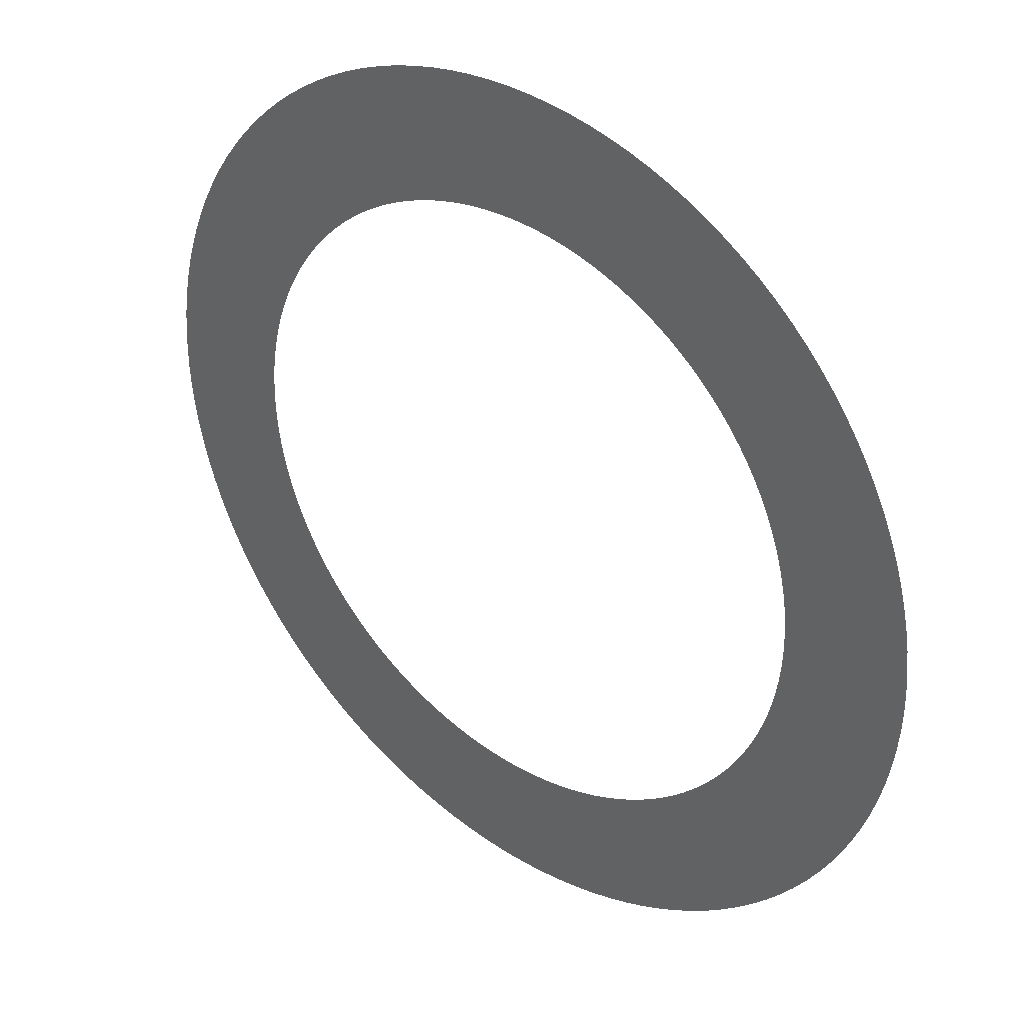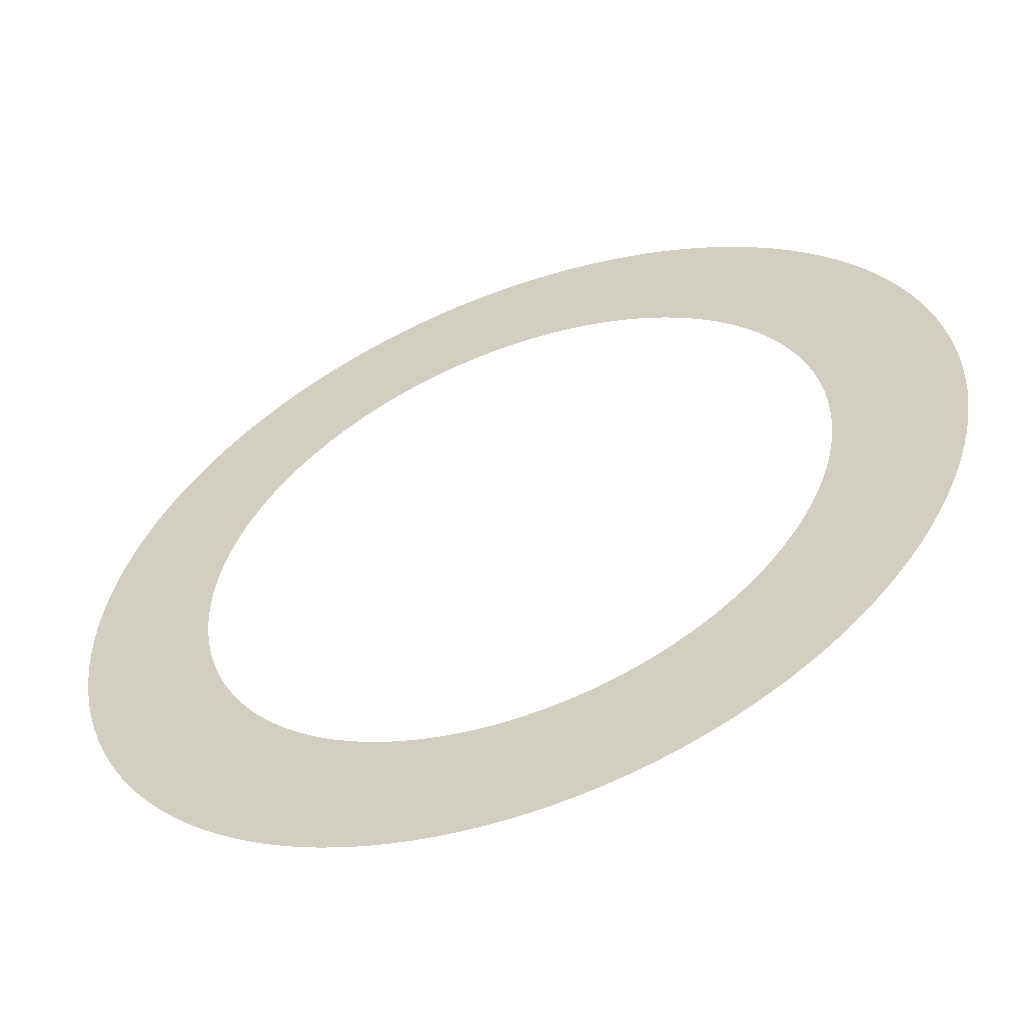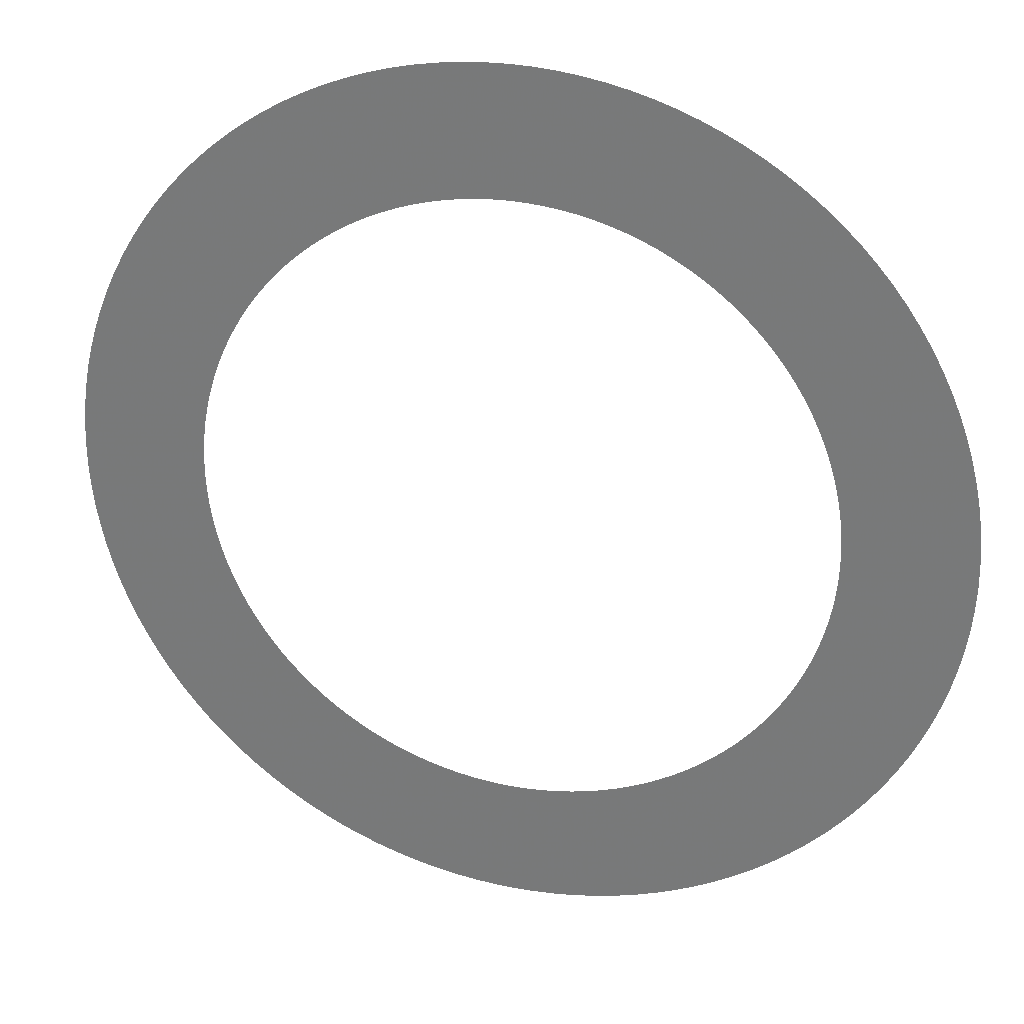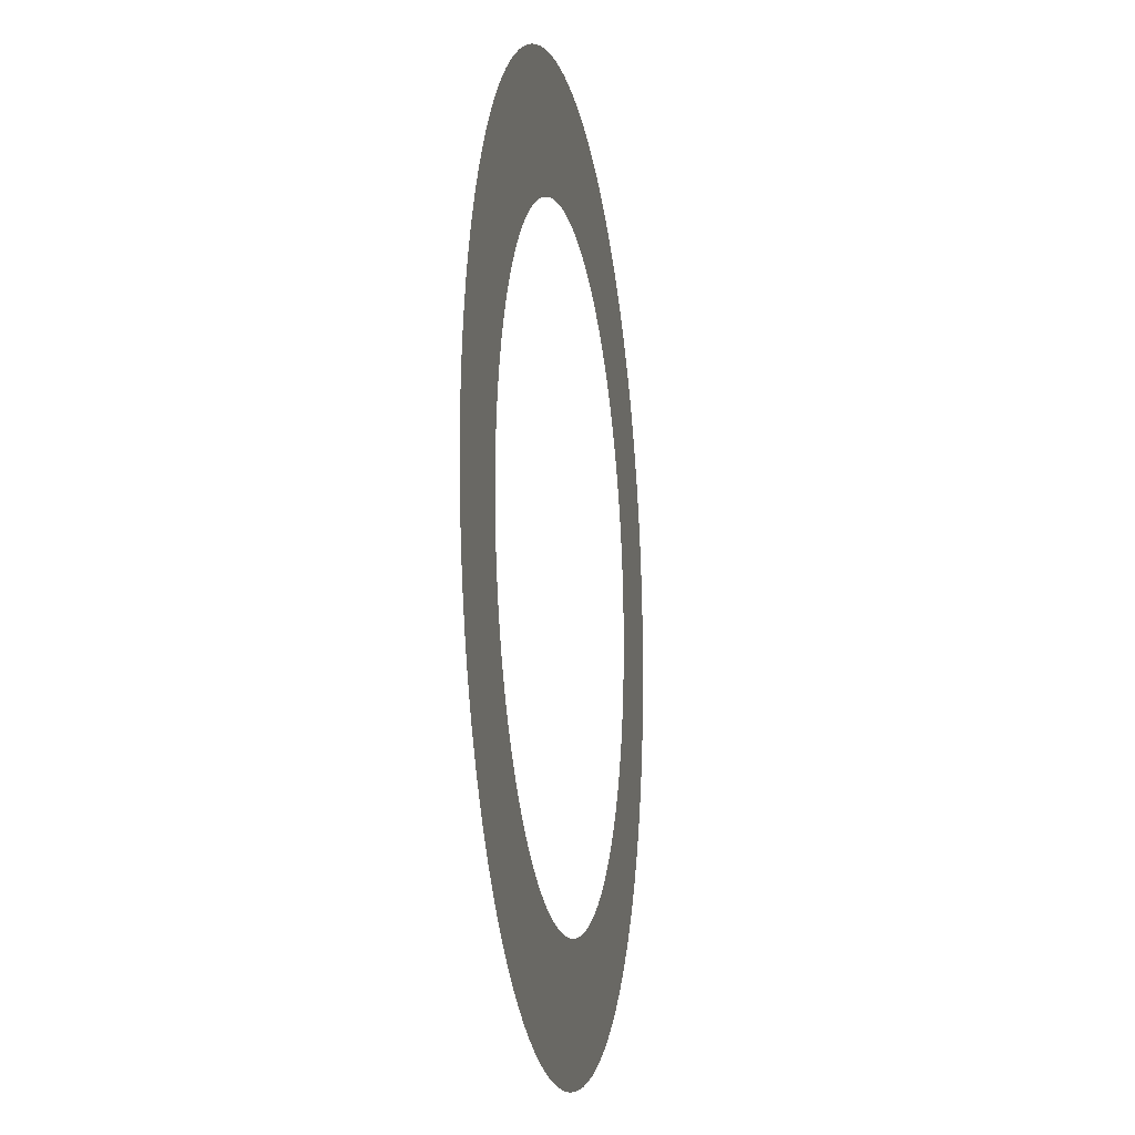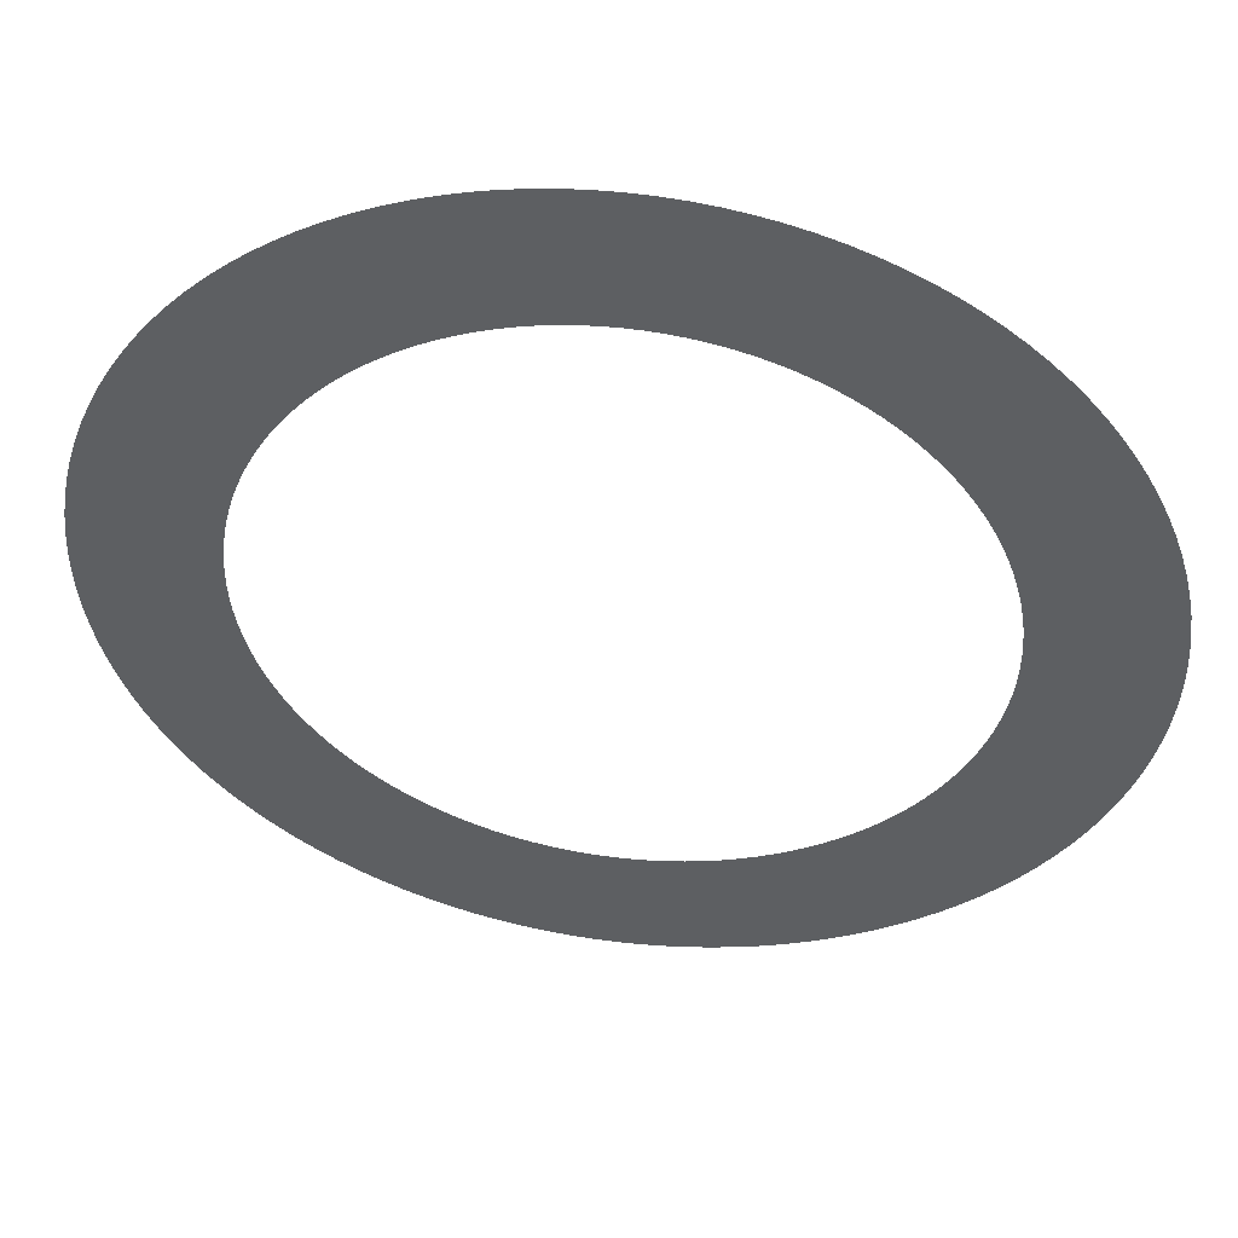
<metadata>
{"format":"obj","ext":"obj","renderer":"f3d","projection":"perspective","resolution":1024,"background":"white","views":[{"elev":35.4,"azim":40.3,"up":"+Y"},{"elev":-56.1,"azim":-158.9,"up":"+Y"},{"elev":28.7,"azim":17.0,"up":"+Y"},{"elev":-12.5,"azim":99.9,"up":"+Y"},{"elev":49.2,"azim":-172.3,"up":"+Y"}]}
</metadata>
<code>
v 0 -7 0
v 0 -50 0
v 5.348 -6.866 0
v 7.497 -49.81 0
v 10.68 -6.465 0
v 14.98 -49.25 0
v 15.99 -5.799 0
v 22.42 -48.32 0
v 21.26 -4.867 0
v 29.8 -47.01 0
v 26.47 -3.674 0
v 37.11 -45.34 0
v 31.62 -2.221 0
v 44.33 -43.3 0
v 36.69 -0.5129 0
v 51.43 -40.91 0
v 41.67 1.446 0
v 58.41 -38.16 0
v 46.54 3.652 0
v 65.24 -35.07 0
v 51.3 6.099 0
v 71.91 -31.64 0
v 55.93 8.78 0
v 78.4 -27.88 0
v 60.42 11.69 0
v 84.7 -23.8 0
v 64.75 14.82 0
v 90.78 -19.41 0
v 68.93 18.16 0
v 96.63 -14.73 0
v 72.94 21.71 0
v 102.2 -9.753 0
v 76.76 25.45 0
v 107.6 -4.506 0
v 80.39 29.38 0
v 112.7 1.003 0
v 83.82 33.49 0
v 117.5 6.759 0
v 87.04 37.76 0
v 122 12.75 0
v 90.04 42.19 0
v 126.2 18.95 0
v 92.81 46.76 0
v 130.1 25.36 0
v 95.36 51.47 0
v 133.7 31.96 0
v 97.67 56.29 0
v 136.9 38.73 0
v 99.73 61.23 0
v 139.8 45.65 0
v 101.5 66.26 0
v 142.3 52.7 0
v 103.1 71.38 0
v 144.5 59.88 0
v 104.4 76.57 0
v 146.4 67.15 0
v 105.4 81.81 0
v 147.8 74.5 0
v 106.2 87.11 0
v 148.9 81.92 0
v 106.7 92.43 0
v 149.6 89.39 0
v 107 97.77 0
v 150 96.88 0
v 107 103.1 0
v 149.9 104.4 0
v 106.7 108.5 0
v 149.5 111.9 0
v 106.1 113.8 0
v 148.7 119.3 0
v 105.3 119.1 0
v 147.6 126.7 0
v 104.2 124.3 0
v 146.1 134.1 0
v 102.9 129.5 0
v 144.2 141.3 0
v 101.3 134.6 0
v 141.9 148.5 0
v 99.4 139.6 0
v 139.3 155.5 0
v 97.29 144.5 0
v 136.4 162.4 0
v 94.95 149.3 0
v 133.1 169.2 0
v 92.36 154 0
v 129.5 175.7 0
v 89.55 158.6 0
v 125.5 182.1 0
v 86.51 163 0
v 121.3 188.3 0
v 83.25 167.2 0
v 116.7 194.2 0
v 79.79 171.3 0
v 111.9 199.9 0
v 76.13 175.2 0
v 106.7 205.4 0
v 72.27 178.9 0
v 101.3 210.6 0
v 68.24 182.4 0
v 95.66 215.5 0
v 64.04 185.7 0
v 89.77 220.2 0
v 59.67 188.8 0
v 83.65 224.5 0
v 55.16 191.7 0
v 77.33 228.5 0
v 50.51 194.3 0
v 70.8 232.2 0
v 45.73 196.7 0
v 64.11 235.6 0
v 40.84 198.9 0
v 57.25 238.6 0
v 35.84 200.8 0
v 50.25 241.3 0
v 30.76 202.5 0
v 43.12 243.7 0
v 25.6 203.9 0
v 35.89 245.6 0
v 20.38 205 0
v 28.56 247.3 0
v 15.1 205.9 0
v 21.17 248.5 0
v 9.787 206.6 0
v 13.72 249.4 0
v 4.449 206.9 0
v 6.237 249.9 0
v -0.8996 207 0
v -1.261 250 0
v -6.246 206.8 0
v -8.756 249.7 0
v -11.58 206.4 0
v -16.23 249.1 0
v -16.88 205.7 0
v -23.66 248.1 0
v -22.14 204.7 0
v -31.04 246.8 0
v -27.34 203.4 0
v -38.33 245 0
v -32.48 202 0
v -45.53 242.9 0
v -37.53 200.2 0
v -52.62 240.5 0
v -42.49 198.2 0
v -59.57 237.7 0
v -47.35 196 0
v -66.38 234.5 0
v -52.09 193.5 0
v -73.02 231 0
v -56.69 190.7 0
v -79.48 227.2 0
v -61.16 187.8 0
v -85.73 223.1 0
v -65.47 184.6 0
v -91.78 218.6 0
v -69.62 181.3 0
v -97.59 213.9 0
v -73.59 177.7 0
v -103.2 208.9 0
v -77.38 173.9 0
v -108.5 203.6 0
v -80.98 169.9 0
v -113.5 198 0
v -84.37 165.8 0
v -118.3 192.3 0
v -87.56 161.5 0
v -122.7 186.2 0
v -90.52 157.1 0
v -126.9 180 0
v -93.26 152.5 0
v -130.7 173.5 0
v -95.76 147.7 0
v -134.2 166.9 0
v -98.03 142.9 0
v -137.4 160.1 0
v -100.1 137.9 0
v -140.3 153.2 0
v -101.8 132.9 0
v -142.7 146.1 0
v -103.3 127.8 0
v -144.9 138.9 0
v -104.6 122.6 0
v -146.6 131.6 0
v -105.6 117.3 0
v -148 124.3 0
v -106.3 112 0
v -149.1 116.8 0
v -106.8 106.7 0
v -149.7 109.4 0
v -107 101.3 0
v -150 101.9 0
v -106.9 95.98 0
v -149.9 94.36 0
v -106.6 90.64 0
v -149.4 86.88 0
v -106 85.32 0
v -148.6 79.42 0
v -105.1 80.04 0
v -147.4 72.02 0
v -104 74.81 0
v -145.8 64.69 0
v -102.6 69.65 0
v -143.8 57.45 0
v -101 64.56 0
v -141.5 50.31 0
v -99.06 59.56 0
v -138.9 43.3 0
v -96.92 54.66 0
v -135.9 36.43 0
v -94.53 49.87 0
v -132.5 29.72 0
v -91.91 45.21 0
v -128.8 23.19 0
v -89.05 40.68 0
v -124.8 16.84 0
v -85.98 36.31 0
v -120.5 10.71 0
v -82.69 32.09 0
v -115.9 4.796 0
v -79.19 28.04 0
v -111 -0.8783 0
v -75.49 24.17 0
v -105.8 -6.3 0
v -71.61 20.49 0
v -100.4 -11.46 0
v -67.55 17.01 0
v -94.69 -16.33 0
v -63.31 13.74 0
v -88.76 -20.92 0
v -58.92 10.69 0
v -82.6 -25.21 0
v -54.39 7.852 0
v -76.24 -29.18 0
v -49.71 5.249 0
v -69.69 -32.83 0
v -44.91 2.883 0
v -62.96 -36.14 0
v -40 0.7598 0
v -56.08 -39.12 0
v -34.99 -1.116 0
v -49.06 -41.75 0
v -29.9 -2.738 0
v -41.91 -44.03 0
v -24.73 -4.104 0
v -34.66 -45.94 0
v -19.49 -5.21 0
v -27.32 -47.49 0
v -14.21 -6.052 0
v -19.92 -48.67 0
v -8.891 -6.63 0
v -12.46 -49.48 0
v -3.55 -6.941 0
v -4.977 -49.92 0
v 0.001081 -7 0
v 0.001515 -50 0
g g1
f 1 2 4 3
f 3 4 6 5
f 5 6 8 7
f 7 8 10 9
f 9 10 12 11
f 11 12 14 13
f 13 14 16 15
f 15 16 18 17
f 17 18 20 19
f 19 20 22 21
f 21 22 24 23
f 23 24 26 25
f 25 26 28 27
f 27 28 30 29
f 29 30 32 31
f 31 32 34 33
f 33 34 36 35
f 35 36 38 37
f 37 38 40 39
f 39 40 42 41
f 41 42 44 43
f 43 44 46 45
f 45 46 48 47
f 47 48 50 49
f 49 50 52 51
f 51 52 54 53
f 53 54 56 55
f 55 56 58 57
f 57 58 60 59
f 59 60 62 61
f 61 62 64 63
f 63 64 66 65
f 65 66 68 67
f 67 68 70 69
f 69 70 72 71
f 71 72 74 73
f 73 74 76 75
f 75 76 78 77
f 77 78 80 79
f 79 80 82 81
f 81 82 84 83
f 83 84 86 85
f 85 86 88 87
f 87 88 90 89
f 89 90 92 91
f 91 92 94 93
f 93 94 96 95
f 95 96 98 97
f 97 98 100 99
f 99 100 102 101
f 101 102 104 103
f 103 104 106 105
f 105 106 108 107
f 107 108 110 109
f 109 110 112 111
f 111 112 114 113
f 113 114 116 115
f 115 116 118 117
f 117 118 120 119
f 119 120 122 121
f 121 122 124 123
f 123 124 126 125
f 125 126 128 127
f 127 128 130 129
f 129 130 132 131
f 131 132 134 133
f 133 134 136 135
f 135 136 138 137
f 137 138 140 139
f 139 140 142 141
f 141 142 144 143
f 143 144 146 145
f 145 146 148 147
f 147 148 150 149
f 149 150 152 151
f 151 152 154 153
f 153 154 156 155
f 155 156 158 157
f 157 158 160 159
f 159 160 162 161
f 161 162 164 163
f 163 164 166 165
f 165 166 168 167
f 167 168 170 169
f 169 170 172 171
f 171 172 174 173
f 173 174 176 175
f 175 176 178 177
f 177 178 180 179
f 179 180 182 181
f 181 182 184 183
f 183 184 186 185
f 185 186 188 187
f 187 188 190 189
f 189 190 192 191
f 191 192 194 193
f 193 194 196 195
f 195 196 198 197
f 197 198 200 199
f 199 200 202 201
f 201 202 204 203
f 203 204 206 205
f 205 206 208 207
f 207 208 210 209
f 209 210 212 211
f 211 212 214 213
f 213 214 216 215
f 215 216 218 217
f 217 218 220 219
f 219 220 222 221
f 221 222 224 223
f 223 224 226 225
f 225 226 228 227
f 227 228 230 229
f 229 230 232 231
f 231 232 234 233
f 233 234 236 235
f 235 236 238 237
f 237 238 240 239
f 239 240 242 241
f 241 242 244 243
f 243 244 246 245
f 245 246 248 247
f 247 248 250 249
f 249 250 252 251
f 251 252 254 253
g g2
g g3
g g4

</code>
